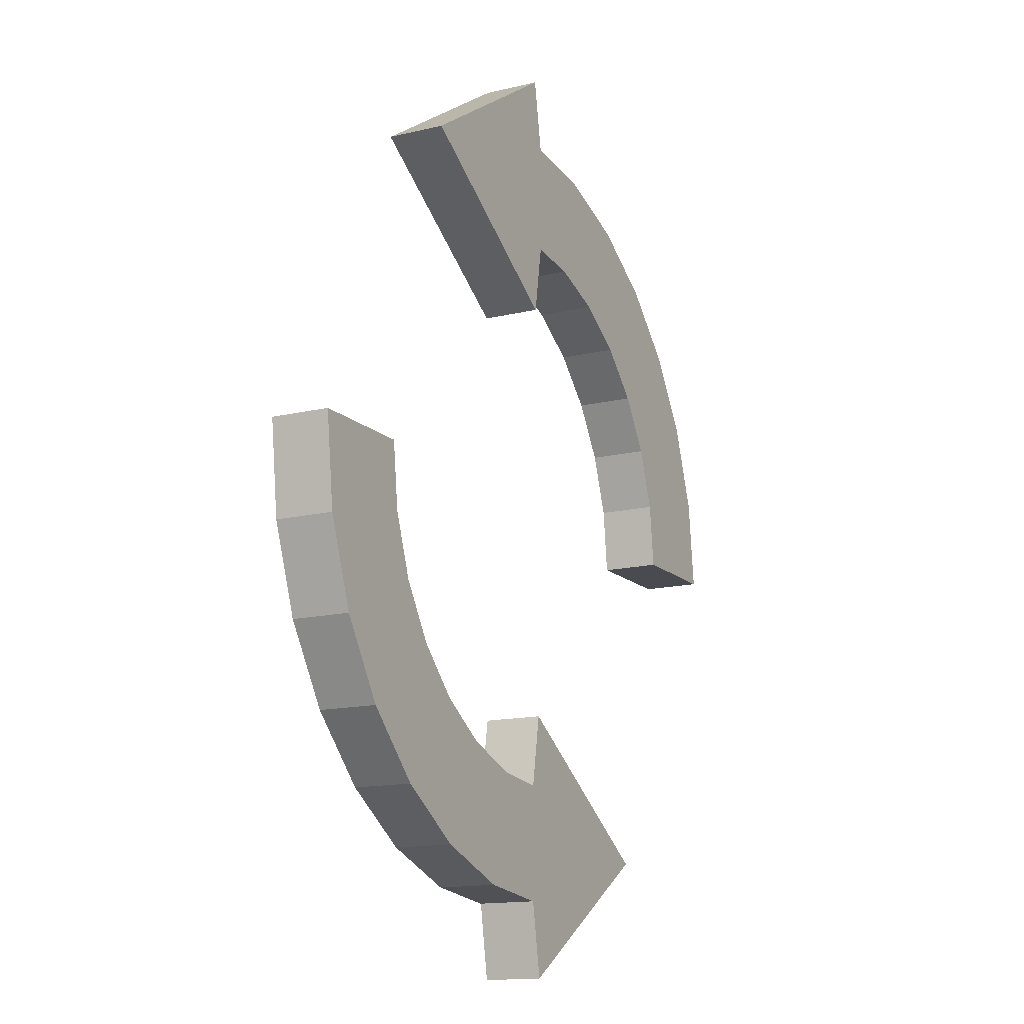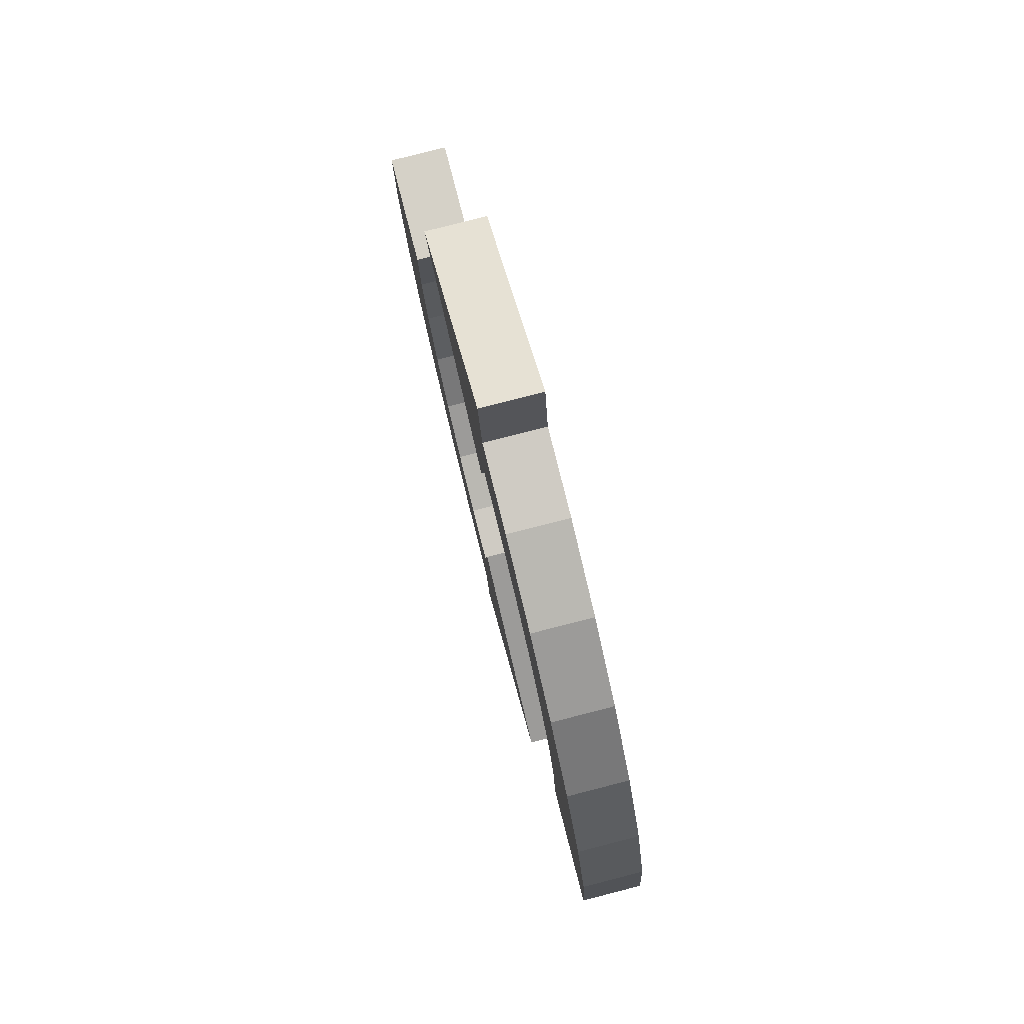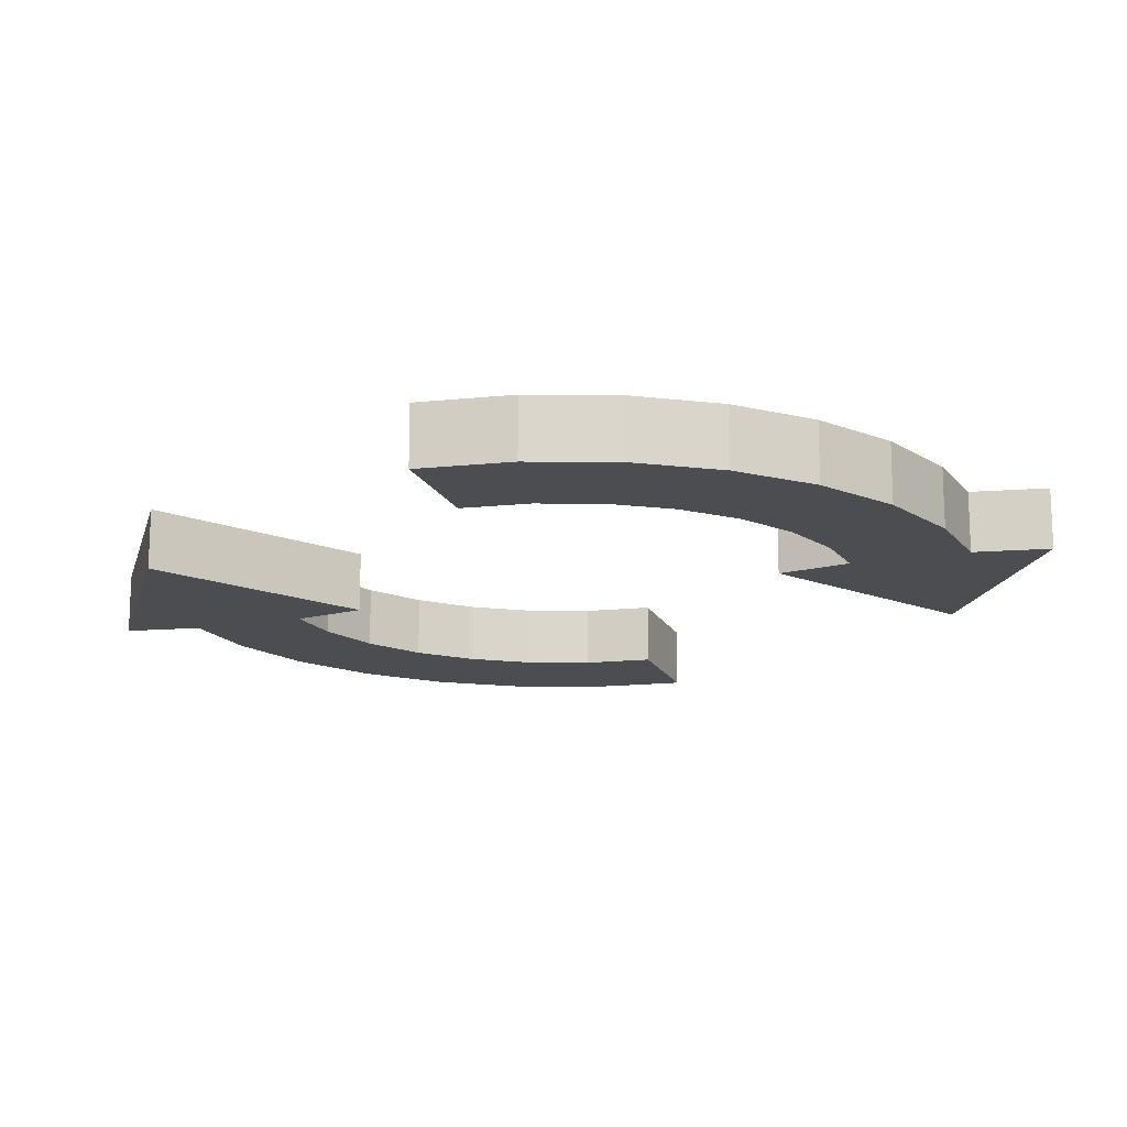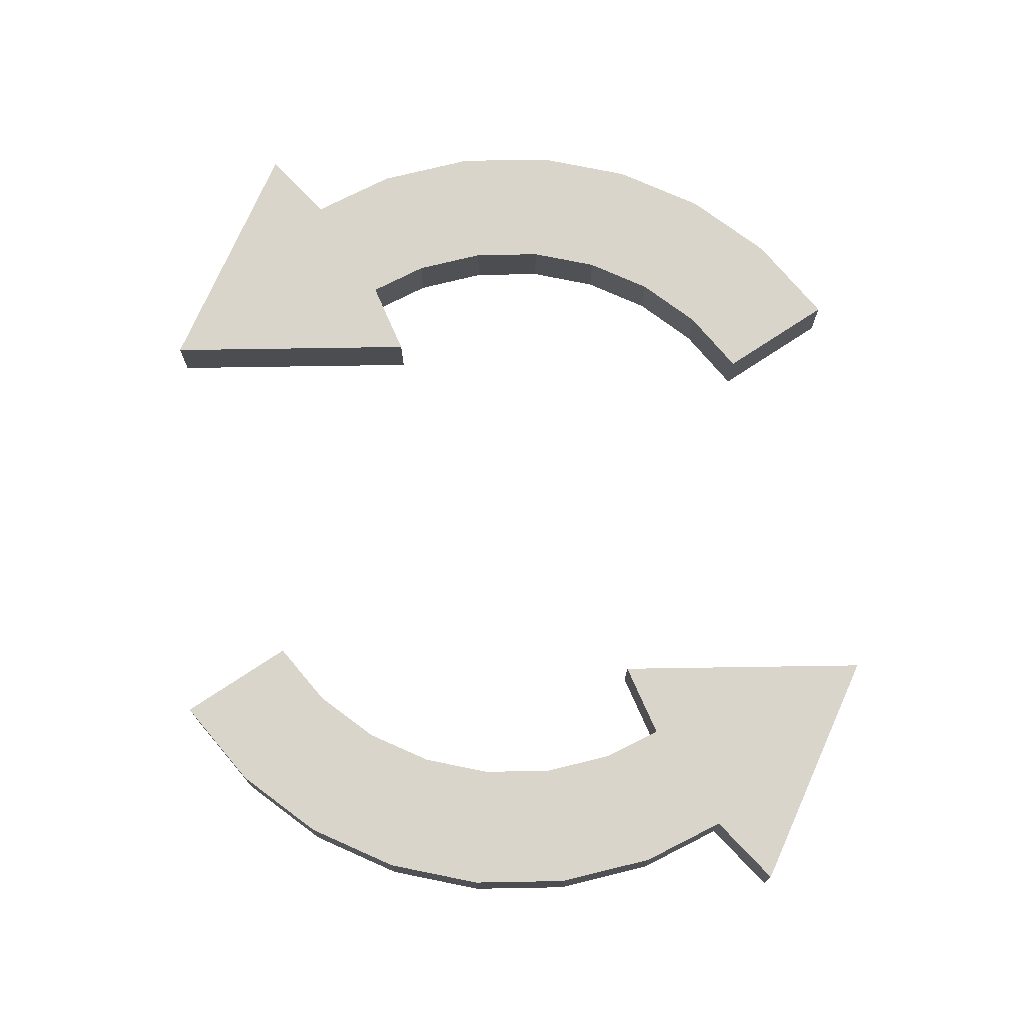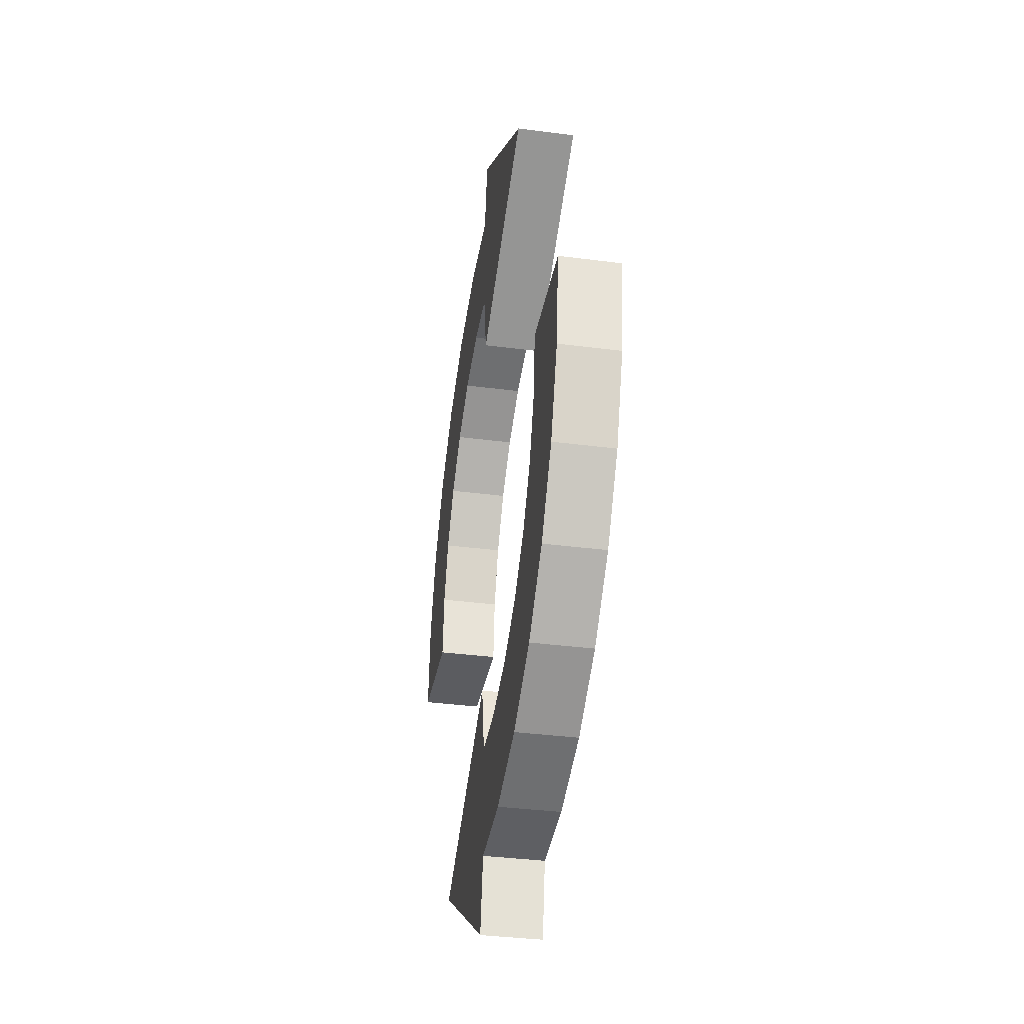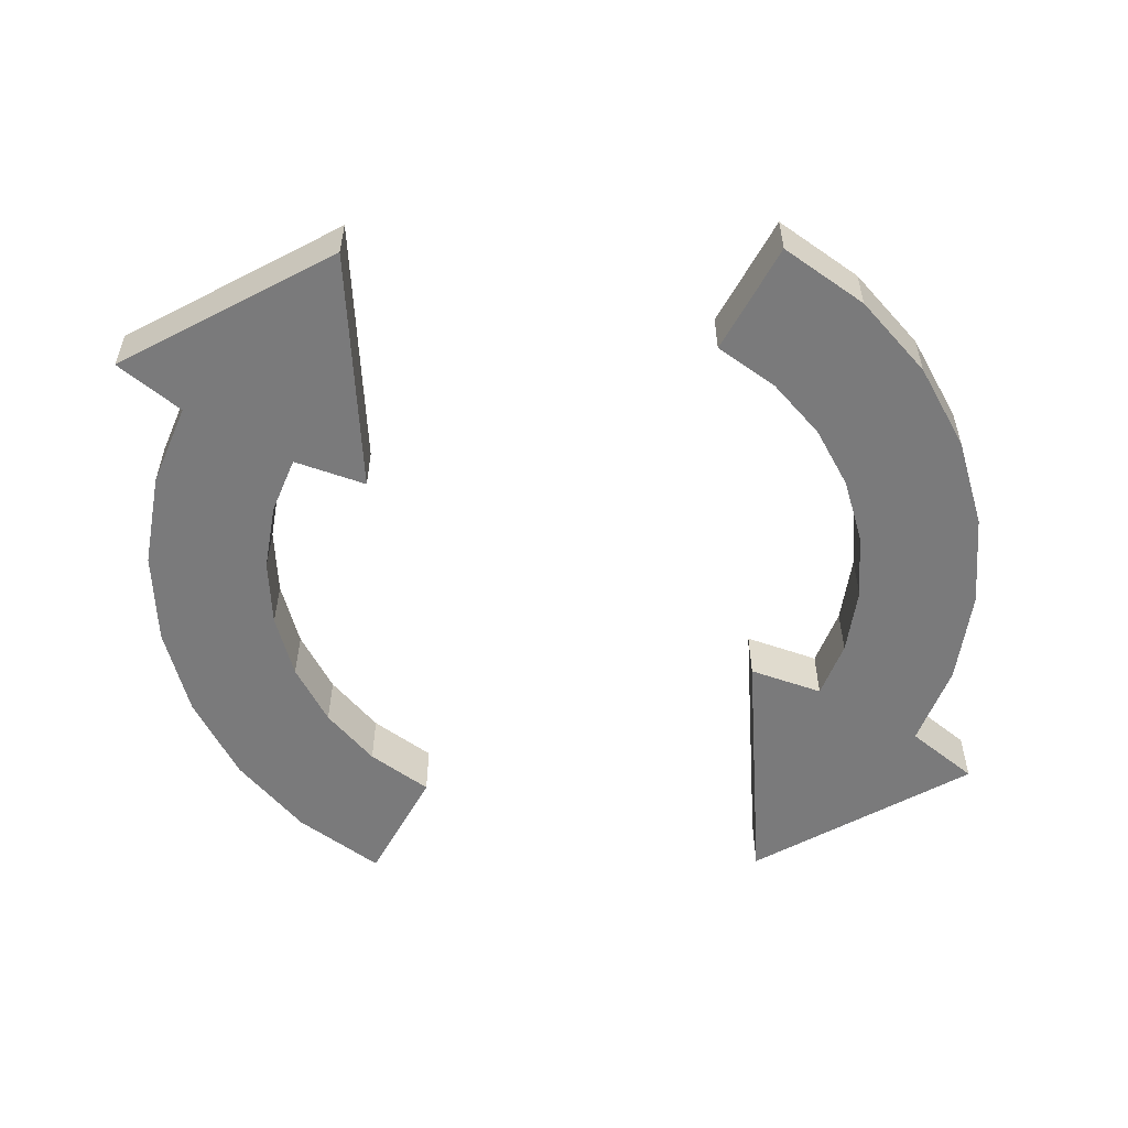
<metadata>
{"format":"obj","ext":"obj","renderer":"f3d","projection":"perspective","resolution":1024,"background":"white","views":[{"elev":-14.4,"azim":117.9,"up":"+Z"},{"elev":78.9,"azim":-104.4,"up":"+Z"},{"elev":-16.2,"azim":108.6,"up":"+Y"},{"elev":74.3,"azim":-33.5,"up":"+Y"},{"elev":-34.8,"azim":80.0,"up":"+Z"},{"elev":-58.1,"azim":-119.3,"up":"+Y"}]}
</metadata>
<code>
v  -60.06 12.53 14.14
v  -61.69 12.53 0
v  -86.1 12.53 0
v  -55.42 12.53 27.12
v  -48.13 12.53 38.57
v  -2.317 12.53 85.83
v  -83.82 12.53 19.73
v  -77.34 12.53 37.85
v  -53.83 12.53 67.17
v  -67.17 12.53 53.83
v  -37.85 12.53 77.34
v  -19.73 12.53 83.82
v  -38.57 12.53 48.13
v  -27.12 12.53 55.42
v  -14.14 12.53 60.06
v  43.84 12.53 73.92
v  0.4472 12.53 101.7
v  -2.17 12.53 61.44
v  0.4472 12.53 46.13
v  -61.69 0 0
v  -86.1 0 0
v  -83.82 0 19.73
v  -77.34 0 37.85
v  -67.17 0 53.83
v  -53.83 0 67.17
v  -37.85 0 77.34
v  -19.73 0 83.82
v  -2.317 0 85.83
v  43.84 0 73.92
v  0.4472 0 101.7
v  -2.17 0 61.44
v  0.4472 0 46.13
v  -14.14 0 60.06
v  -27.12 0 55.42
v  -38.57 0 48.13
v  -48.13 0 38.57
v  -55.42 0 27.12
v  -60.06 0 14.14
g Donut001
f 1 2 3 4
f 5 4 3 6
f 3 7 8 9
f 8 10 9
f 9 11 12 6
f 3 9 6
f 13 5 6 14
f 15 14 6 16
f 6 17 16
f 18 15 16 19
f 20 21 3 2
f 21 22 7 3
f 22 23 8 7
f 23 24 10 8
f 24 25 9 10
f 25 26 11 9
f 26 27 12 11
f 28 6 12 27
f 29 16 17 30
f 31 18 19 32
f 33 34 14 15
f 34 35 13 14
f 35 36 5 13
f 36 37 4 5
f 37 38 1 4
f 38 20 2 1
f 33 15 18 31
f 30 17 6 28
f 32 19 16 29
f 31 32 29 33
f 29 30 28 26
f 28 27 26
f 33 29 26 34
f 35 34 26 36
f 37 36 26 22
f 26 25 24 22
f 24 23 22
f 38 37 22 20
f 20 22 21
v  60.06 12.53 -14.14
v  61.69 12.53 -0
v  86.1 12.53 -0
v  55.42 12.53 -27.12
v  48.13 12.53 -38.57
v  2.317 12.53 -85.83
v  83.82 12.53 -19.73
v  77.34 12.53 -37.85
v  53.83 12.53 -67.17
v  67.17 12.53 -53.83
v  37.85 12.53 -77.34
v  19.73 12.53 -83.82
v  38.57 12.53 -48.13
v  27.12 12.53 -55.42
v  14.14 12.53 -60.06
v  -43.84 12.53 -73.92
v  -0.4472 12.53 -101.7
v  2.17 12.53 -61.44
v  -0.4472 12.53 -46.13
v  61.69 0 -0
v  86.1 0 -0
v  83.82 0 -19.73
v  77.34 0 -37.85
v  67.17 0 -53.83
v  53.83 0 -67.17
v  37.85 0 -77.34
v  19.73 0 -83.82
v  2.317 0 -85.83
v  -43.84 0 -73.92
v  -0.4472 0 -101.7
v  2.17 0 -61.44
v  -0.4472 0 -46.13
v  14.14 0 -60.06
v  27.12 0 -55.42
v  38.57 0 -48.13
v  48.13 0 -38.57
v  55.42 0 -27.12
v  60.06 0 -14.14
g Donut002
f 39 40 41 42
f 43 42 41 44
f 41 45 46 47
f 46 48 47
f 47 49 50 44
f 41 47 44
f 51 43 44 52
f 53 52 44 54
f 44 55 54
f 56 53 54 57
f 58 59 41 40
f 59 60 45 41
f 60 61 46 45
f 61 62 48 46
f 62 63 47 48
f 63 64 49 47
f 64 65 50 49
f 66 44 50 65
f 67 54 55 68
f 69 56 57 70
f 71 72 52 53
f 72 73 51 52
f 73 74 43 51
f 74 75 42 43
f 75 76 39 42
f 76 58 40 39
f 71 53 56 69
f 68 55 44 66
f 70 57 54 67
f 69 70 67 71
f 67 68 66 64
f 66 65 64
f 71 67 64 72
f 73 72 64 74
f 75 74 64 60
f 64 63 62 60
f 62 61 60
f 76 75 60 58
f 58 60 59

</code>
